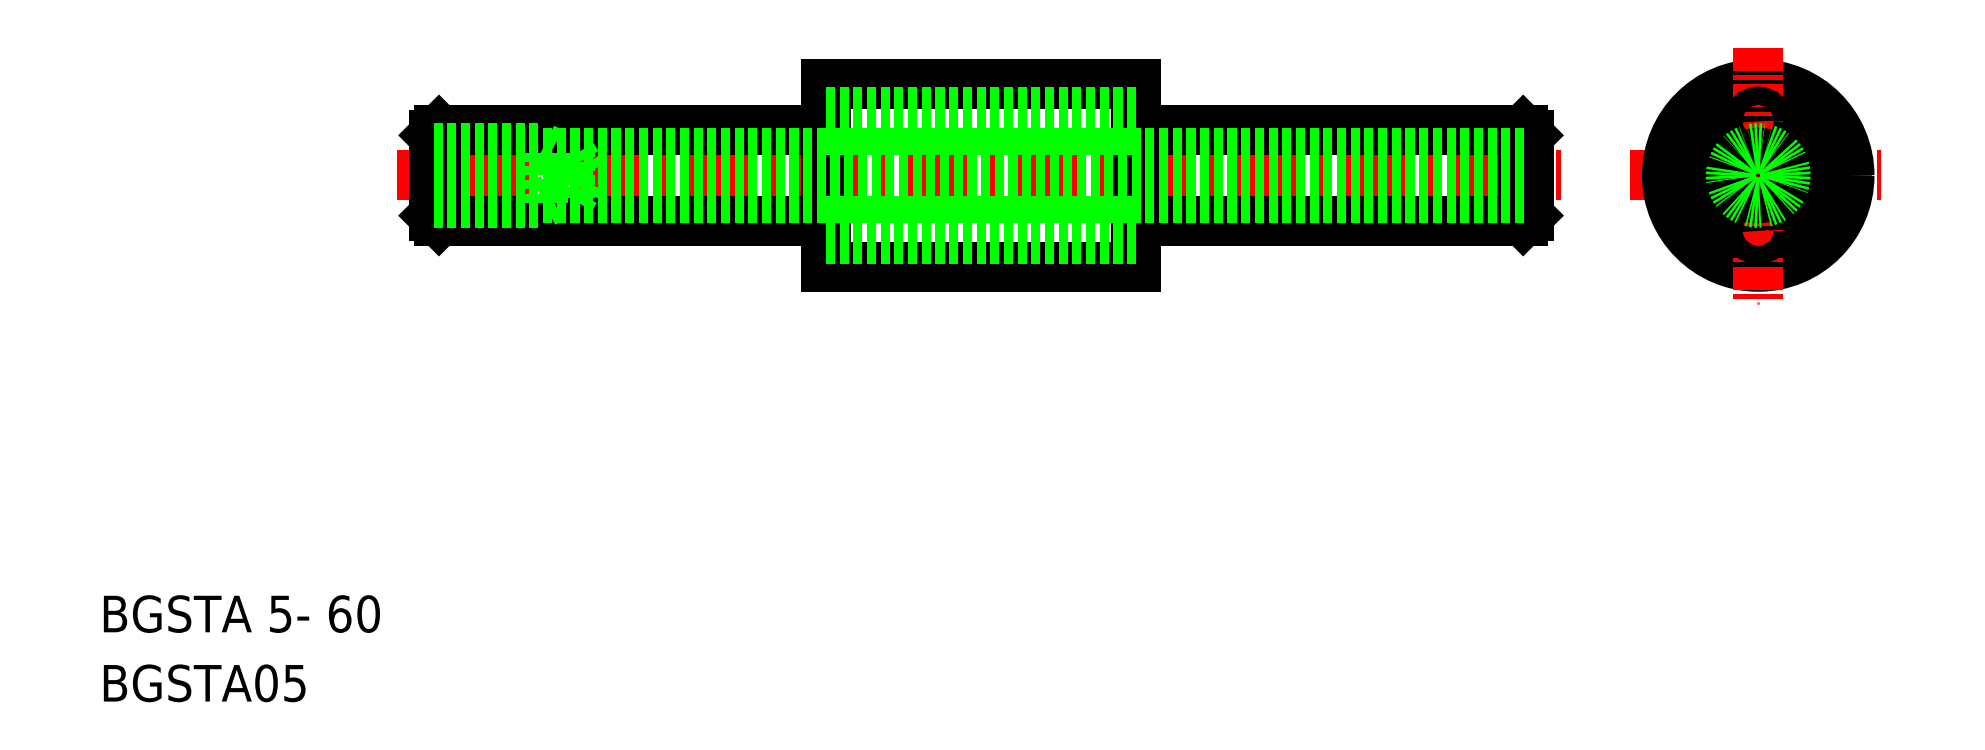
<metadata>
{"format":"dxf","ext":"dxf","renderer":"ezdxf+matplotlib","layout":"modelspace","background":"white","min_lineweight":24,"dpi":150}
</metadata>
<code>
0
SECTION
2
ENTITIES
0
LINE
8
CENTER
10
526.4
20
480.5
30
0
11
590.4
21
480.5
31
0
0
TEXT
8
0
10
510.1
20
455.4
30
0
40
2
1
BGSTA 5- 60
0
TEXT
8
0
10
510.1
20
451.6
30
0
40
2
1
BGSTA05
0
LINE
8
0
10
566.9
20
475.5
30
0
11
549.9
21
475.5
31
0
0
LINE
8
0
10
566.9
20
485.5
30
0
11
549.9
21
485.5
31
0
0
LINE
8
0
10
549.9
20
478
30
0
11
528.7
21
478
31
0
0
LINE
8
0
10
549.9
20
483
30
0
11
528.7
21
483
31
0
0
LINE
8
0
10
528.4
20
482.7
30
0
11
528.4
21
478.3
31
0
0
LINE
8
0
10
549.9
20
475.5
30
0
11
549.9
21
485.5
31
0
0
LINE
8
0
10
588.1
20
483
30
0
11
566.9
21
483
31
0
0
LINE
8
0
10
588.1
20
478
30
0
11
566.9
21
478
31
0
0
LINE
8
0
10
566.9
20
475.5
30
0
11
566.9
21
485.5
31
0
0
LINE
8
CENTER
10
593.9
20
480.5
30
0
11
607.9
21
480.5
31
0
0
CIRCLE
8
0
10
598.3
20
479
30
0
40
0.5
0
CIRCLE
8
0
10
598.3
20
482
30
0
40
0.5
0
CIRCLE
8
0
10
600.9
20
480.5
30
0
40
3.5
0
CIRCLE
8
0
10
600.9
20
480.5
30
0
40
5
0
CIRCLE
8
0
10
600.9
20
480.5
30
0
40
2.5
0
LINE
8
CENTER
10
600.9
20
487.5
30
0
11
600.9
21
473.5
31
0
0
CIRCLE
8
0
10
600.9
20
477.5
30
0
40
0.5
0
CIRCLE
8
0
10
603.5
20
479
30
0
40
0.5
0
CIRCLE
8
0
10
600.9
20
483.5
30
0
40
0.5
0
CIRCLE
8
0
10
603.5
20
482
30
0
40
0.5
0
LINE
8
0
10
588.1
20
483
30
0
11
588.4
21
482.7
31
0
0
LINE
8
0
10
588.4
20
478.3
30
0
11
588.1
21
478
31
0
0
LINE
8
0
10
588.1
20
483
30
0
11
588.1
21
478
31
0
0
LINE
8
0
10
528.7
20
483
30
0
11
528.4
21
482.7
31
0
0
LINE
8
0
10
528.4
20
478.3
30
0
11
528.7
21
478
31
0
0
LINE
8
0
10
528.7
20
483
30
0
11
528.7
21
478
31
0
0
LINE
8
0
10
588.4
20
482.7
30
0
11
588.4
21
478.3
31
0
0
LINE
8
0
10
566.9
20
484
30
0
11
549.9
21
484
31
0
0
LINE
8
0
10
566.9
20
477
30
0
11
549.9
21
477
31
0
0
LINE
8
0
10
566.9
20
483
30
0
11
549.9
21
483
31
0
0
LINE
8
0
10
566.9
20
478
30
0
11
549.9
21
478
31
0
0
LINE
8
0
10
535.9
20
479.2
30
0
11
535.9
21
481.7
31
0
0
LINE
8
0
10
535.9
20
479.2
30
0
11
536.6
21
480.5
31
0
0
LINE
8
0
10
528.4
20
479.2
30
0
11
588.4
21
479.2
31
0
0
LINE
8
0
10
528.4
20
482
30
0
11
534.4
21
482
31
0
0
LINE
8
0
10
528.4
20
481.7
30
0
11
588.4
21
481.7
31
0
0
LINE
8
0
10
534.4
20
482
30
0
11
534.9
21
481.7
31
0
0
LINE
8
0
10
536.6
20
480.5
30
0
11
535.9
21
481.7
31
0
0
LINE
8
0
10
534.4
20
479
30
0
11
534.4
21
482
31
0
0
LINE
8
0
10
528.4
20
479
30
0
11
534.4
21
479
31
0
0
LINE
8
0
10
534.9
20
479.2
30
0
11
534.4
21
479
31
0
0
CIRCLE
8
0
10
600.9
20
480.5
30
0
40
1.25
0
CIRCLE
8
0
10
600.9
20
480.5
30
0
40
1.5
0
ENDSEC
0
EOF

</code>
